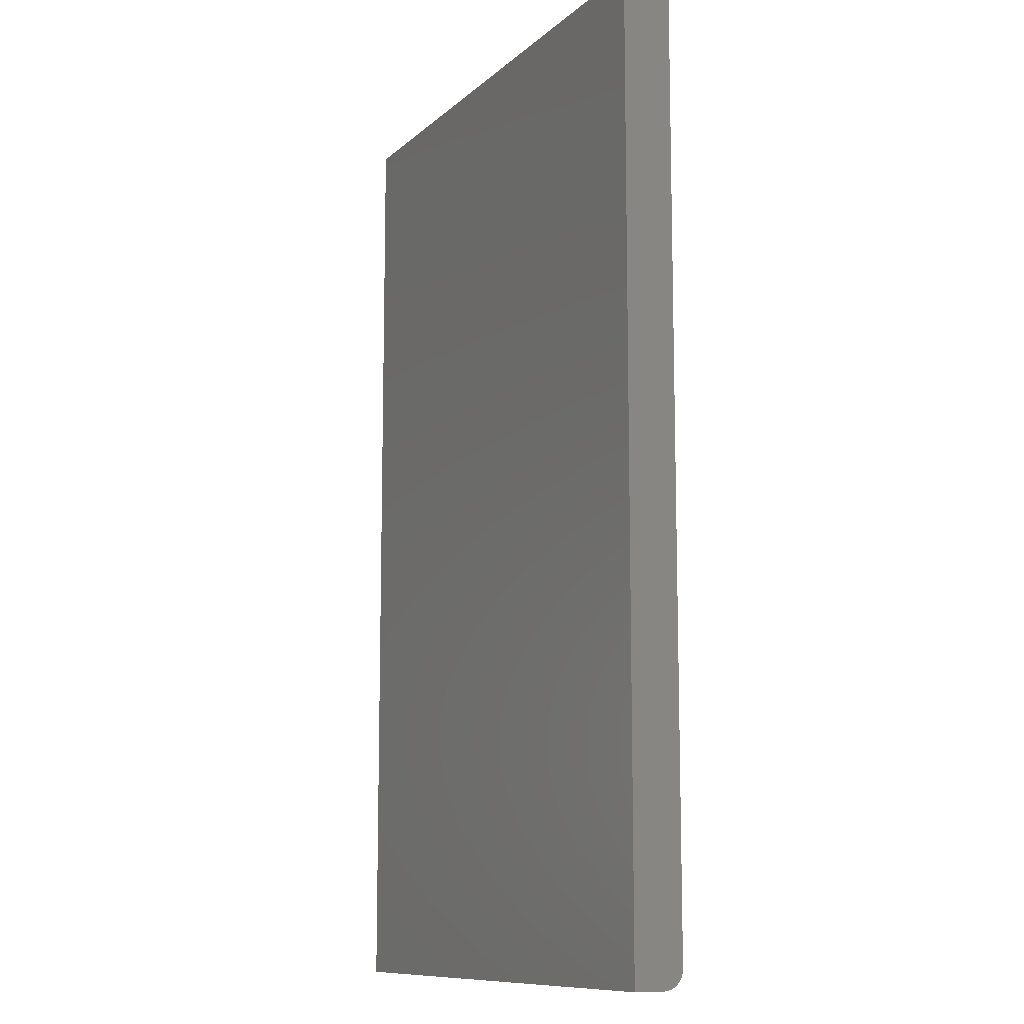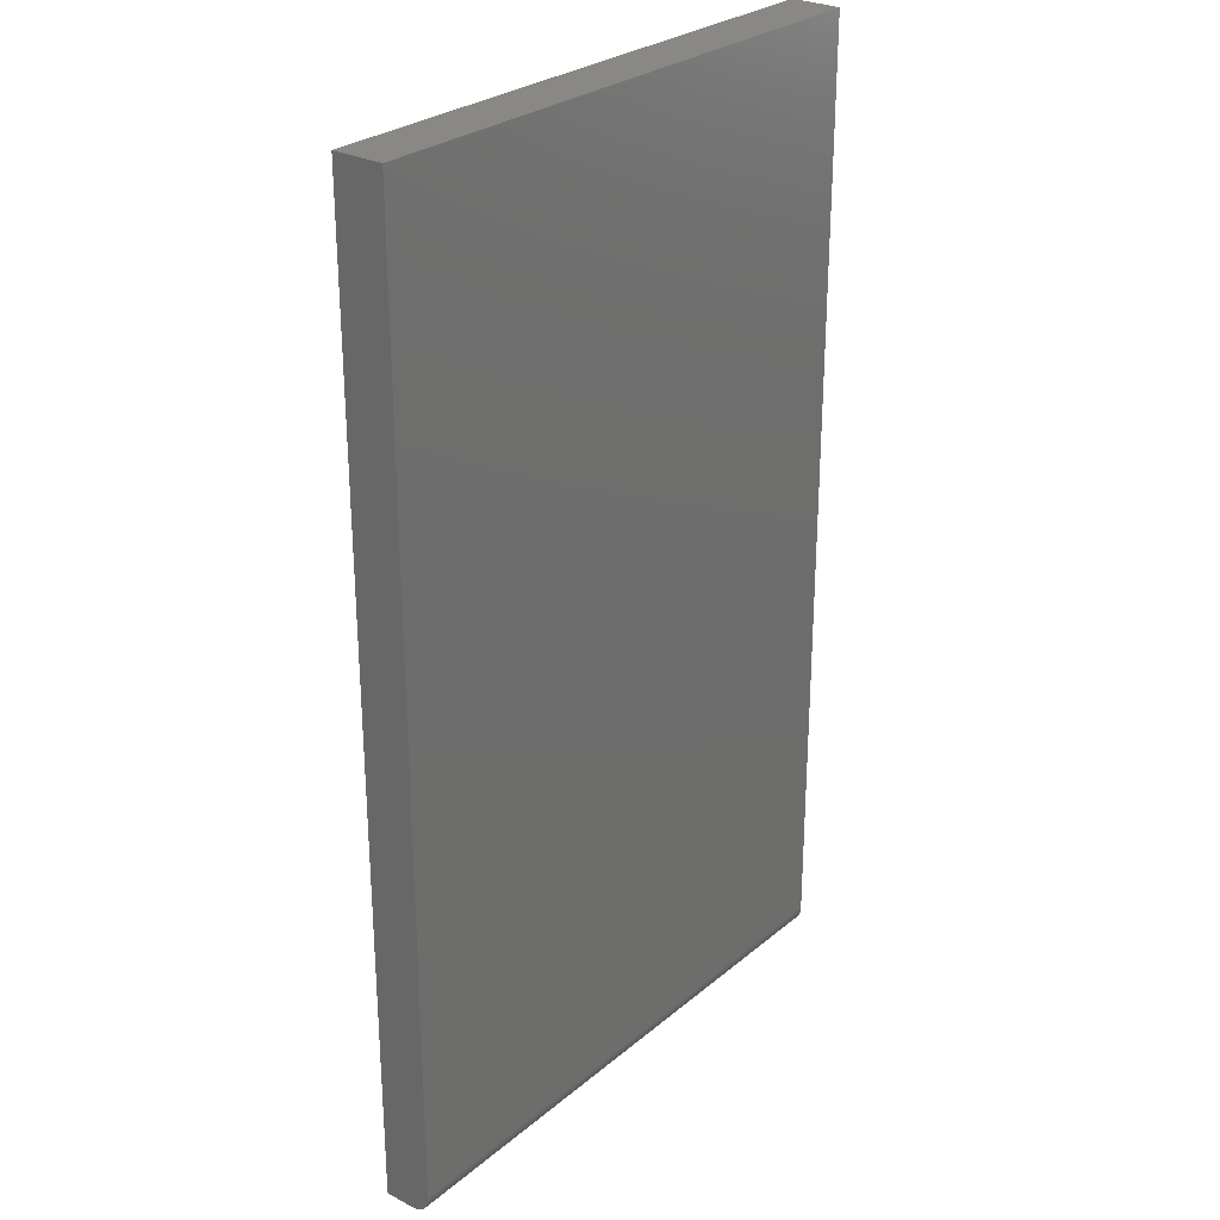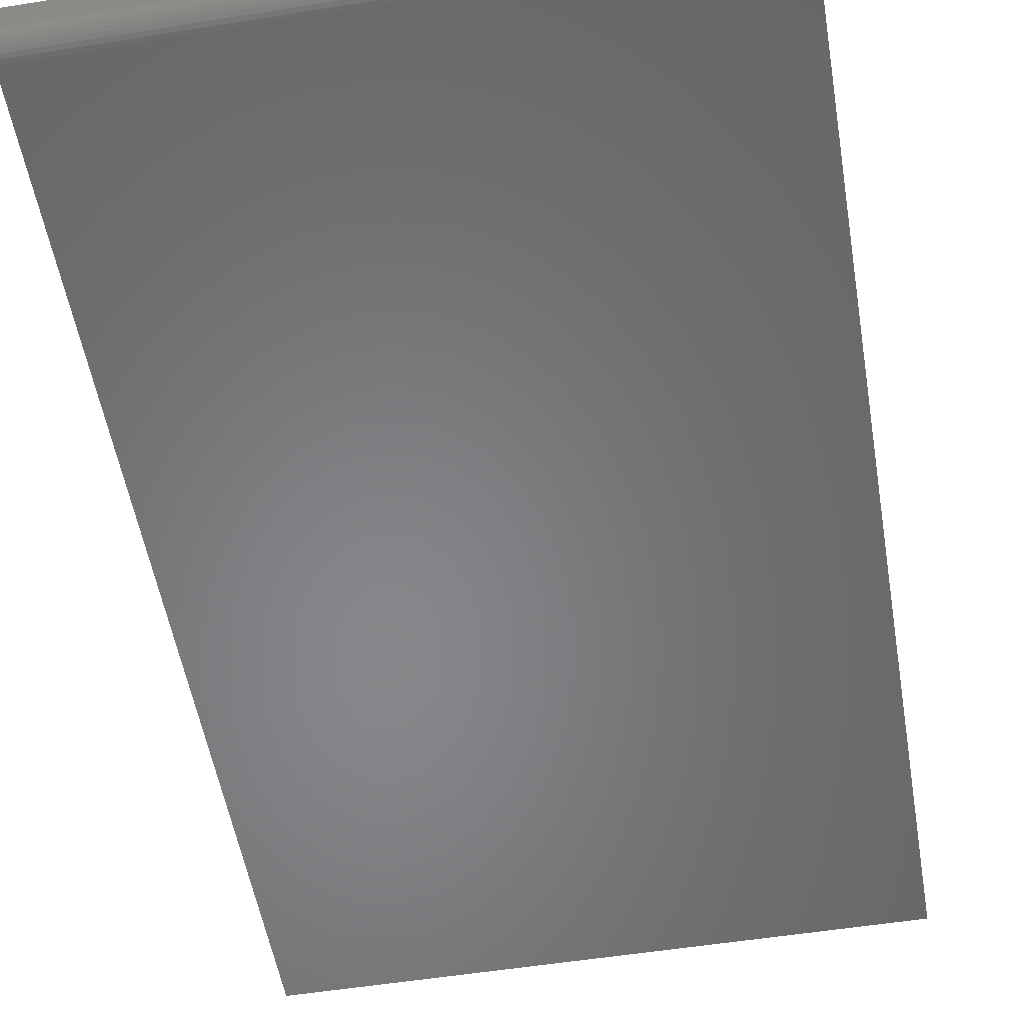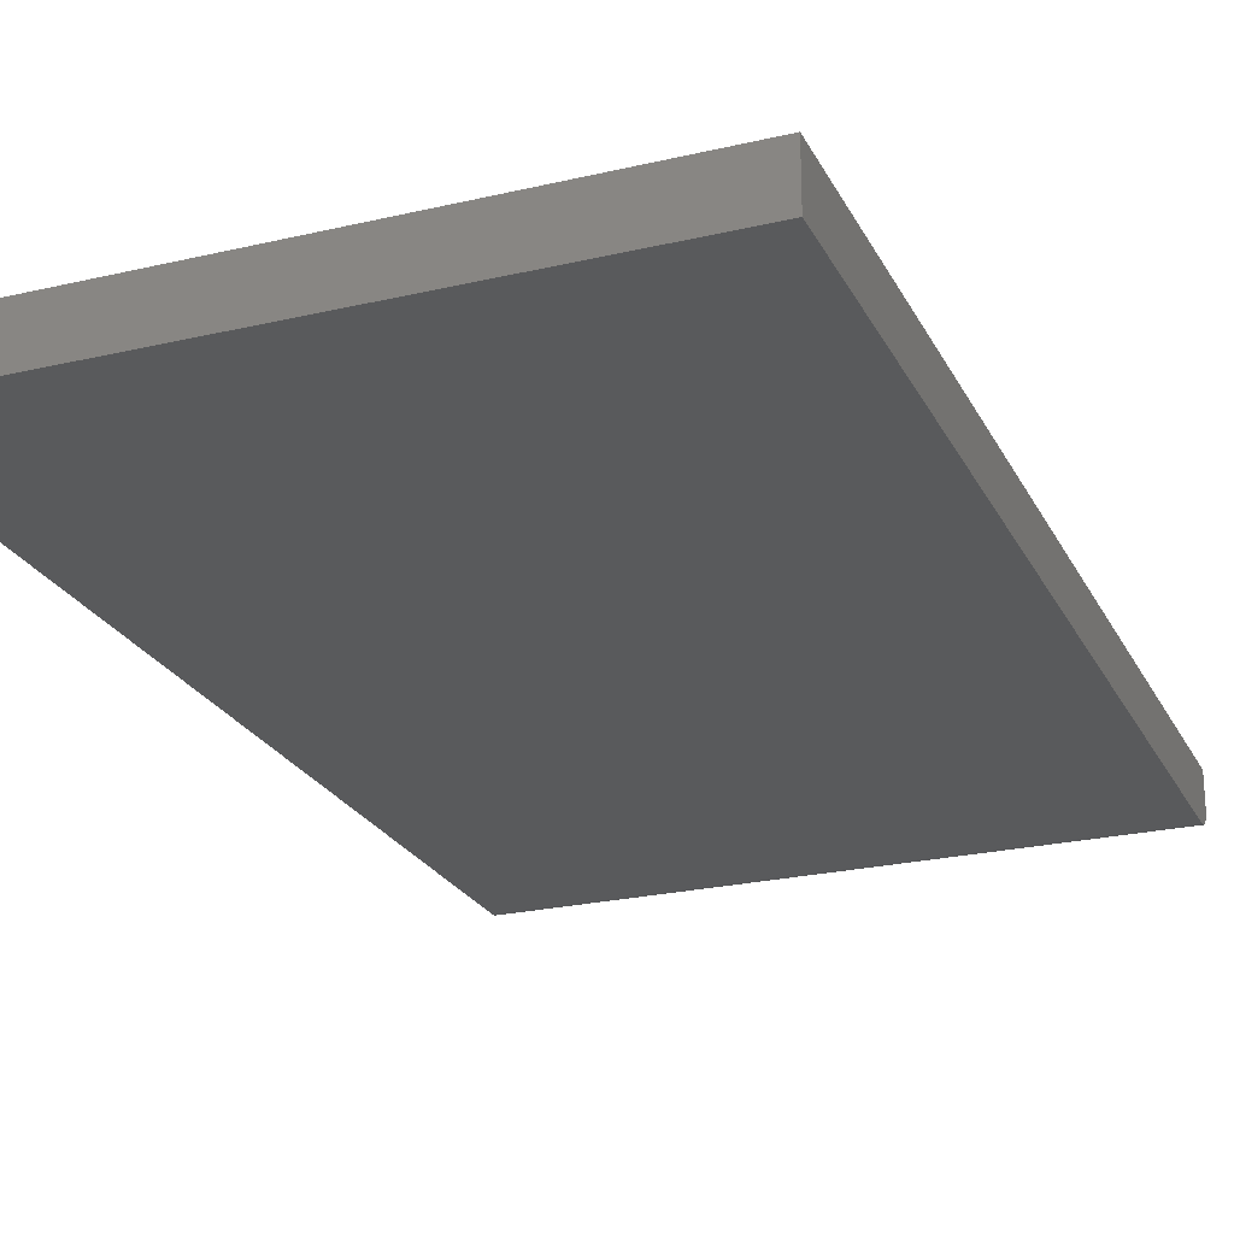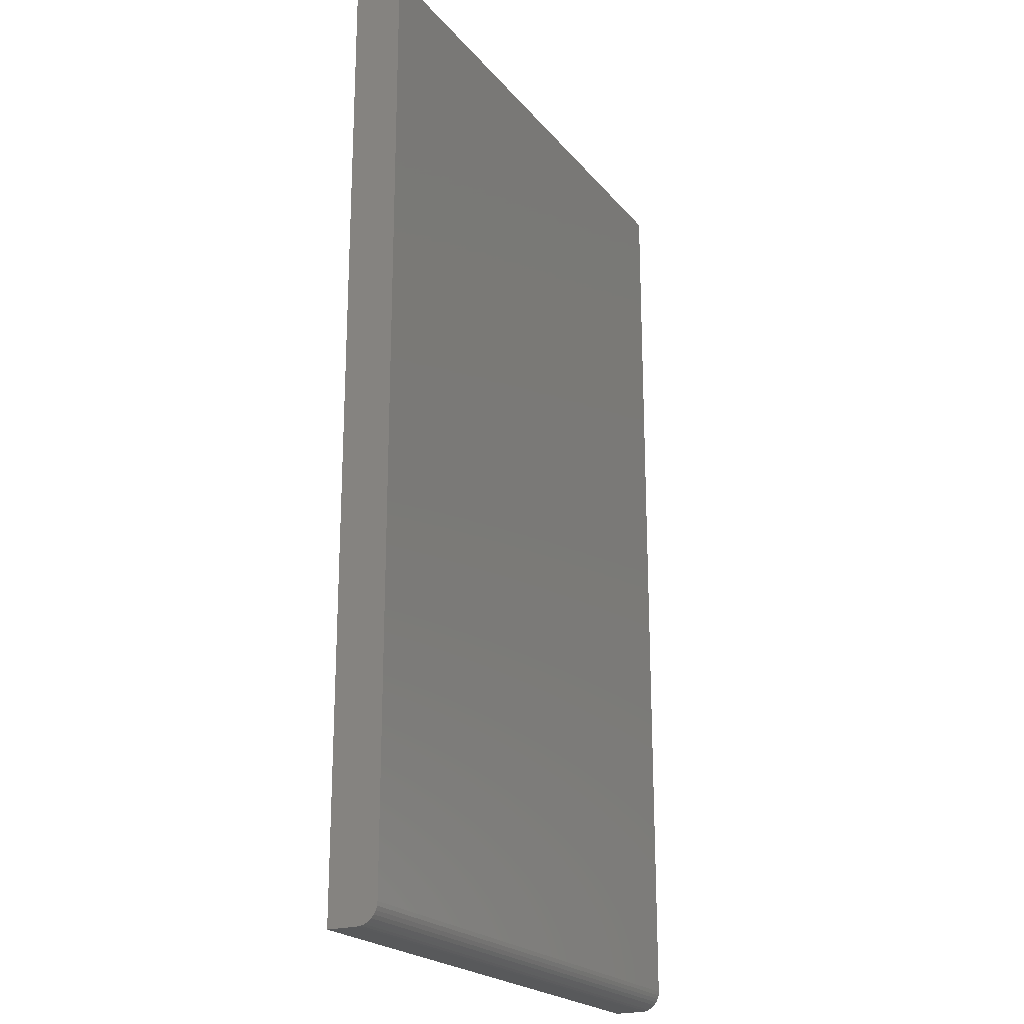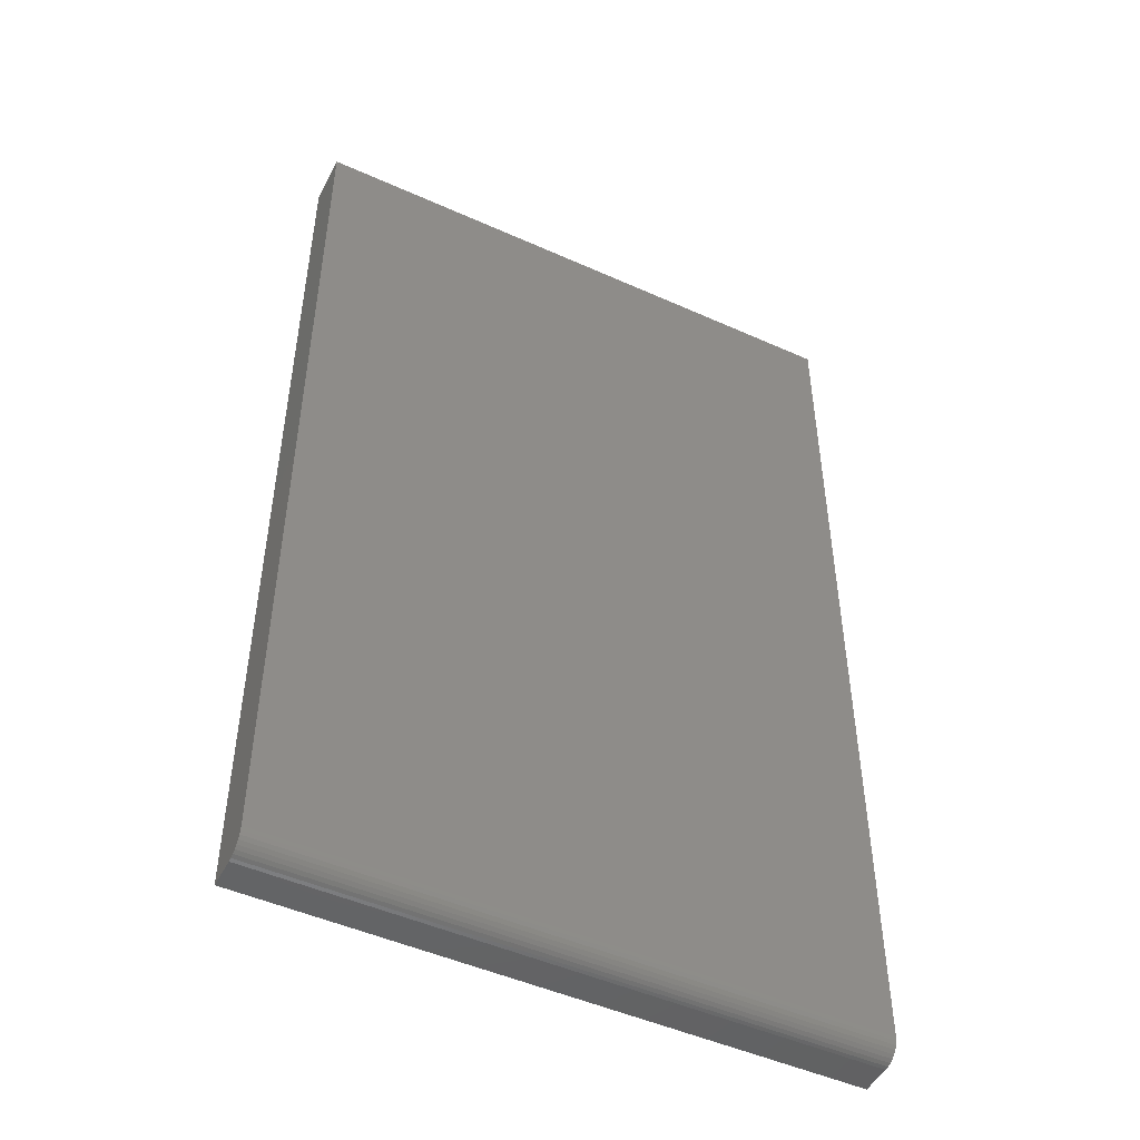
<metadata>
{"format":"stl","ext":"stl","renderer":"f3d","projection":"perspective","resolution":1024,"background":"white","views":[{"elev":-10.6,"azim":63.1,"up":"+Y"},{"elev":27.5,"azim":128.6,"up":"+Y"},{"elev":-53.7,"azim":9.7,"up":"+Z"},{"elev":-23.9,"azim":-158.6,"up":"+Z"},{"elev":-21.6,"azim":118.2,"up":"+Y"},{"elev":-48.5,"azim":153.4,"up":"+Y"}]}
</metadata>
<code>
# stl→obj: 24 verts, 44 faces
v -0.4531 -0.7188 0
v -0.4531 0.75 0
v 0.4469 -0.7188 0
v 0.4469 0.75 0
v -0.4531 -0.75 0.03125
v -0.4531 -0.7476 0.01929
v -0.4531 -0.7494 0.02515
v -0.4531 -0.75 0.07812
v -0.4531 0.75 0.07812
v -0.4531 -0.7248 0.0006005
v -0.4531 -0.7307 0.002379
v -0.4531 -0.7361 0.005267
v -0.4531 -0.7408 0.009153
v -0.4531 -0.7447 0.01389
v 0.4469 -0.75 0.03125
v 0.4469 -0.7476 0.01929
v 0.4469 -0.75 0.07812
v 0.4469 -0.7494 0.02515
v 0.4469 -0.7361 0.005267
v 0.4469 -0.7307 0.002379
v 0.4469 -0.7447 0.01389
v 0.4469 -0.7408 0.009153
v 0.4469 -0.7248 0.0006005
v 0.4469 0.75 0.07812
f 1 2 3
f 3 2 4
f 5 6 7
f 8 9 2
f 8 2 1
f 8 1 10
f 8 10 11
f 8 11 12
f 8 12 13
f 8 13 14
f 8 14 6
f 8 6 5
f 15 16 17
f 15 18 16
f 19 20 21
f 21 22 19
f 17 23 3
f 17 3 4
f 17 4 24
f 23 17 16
f 23 16 21
f 23 21 20
f 8 5 17
f 17 5 15
f 1 3 10
f 10 3 23
f 10 23 11
f 11 23 20
f 11 20 12
f 12 20 19
f 12 19 13
f 13 19 22
f 13 22 14
f 14 22 21
f 14 21 6
f 6 21 16
f 6 16 7
f 7 16 18
f 7 18 5
f 5 18 15
f 8 17 9
f 9 17 24
f 24 4 9
f 9 4 2

</code>
